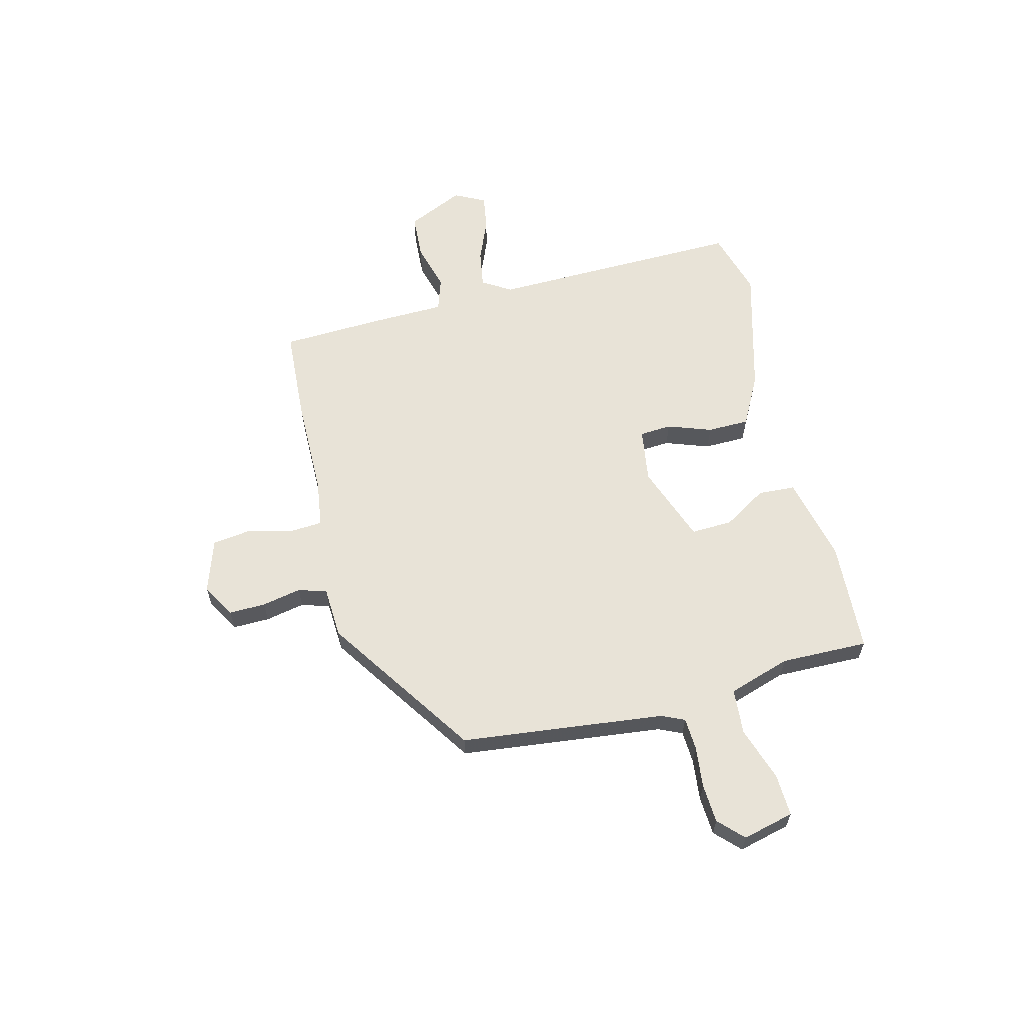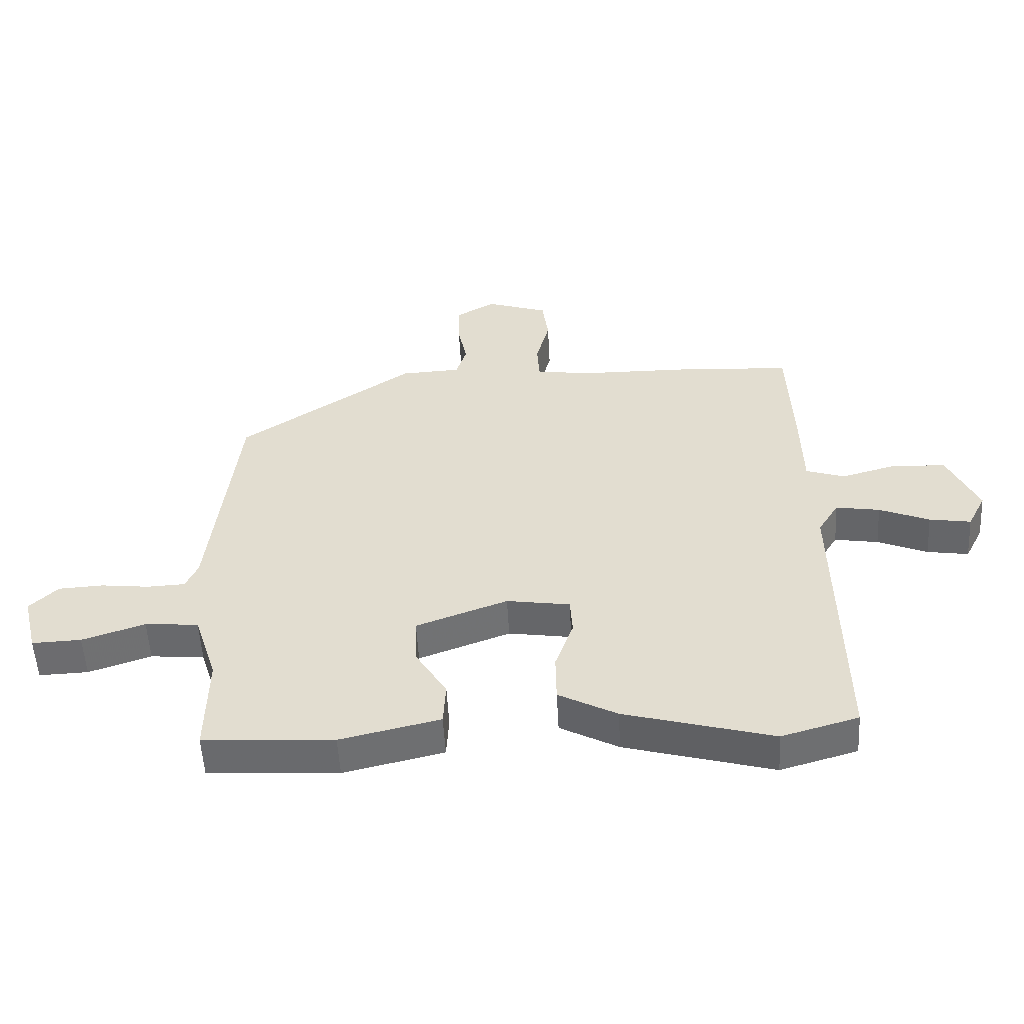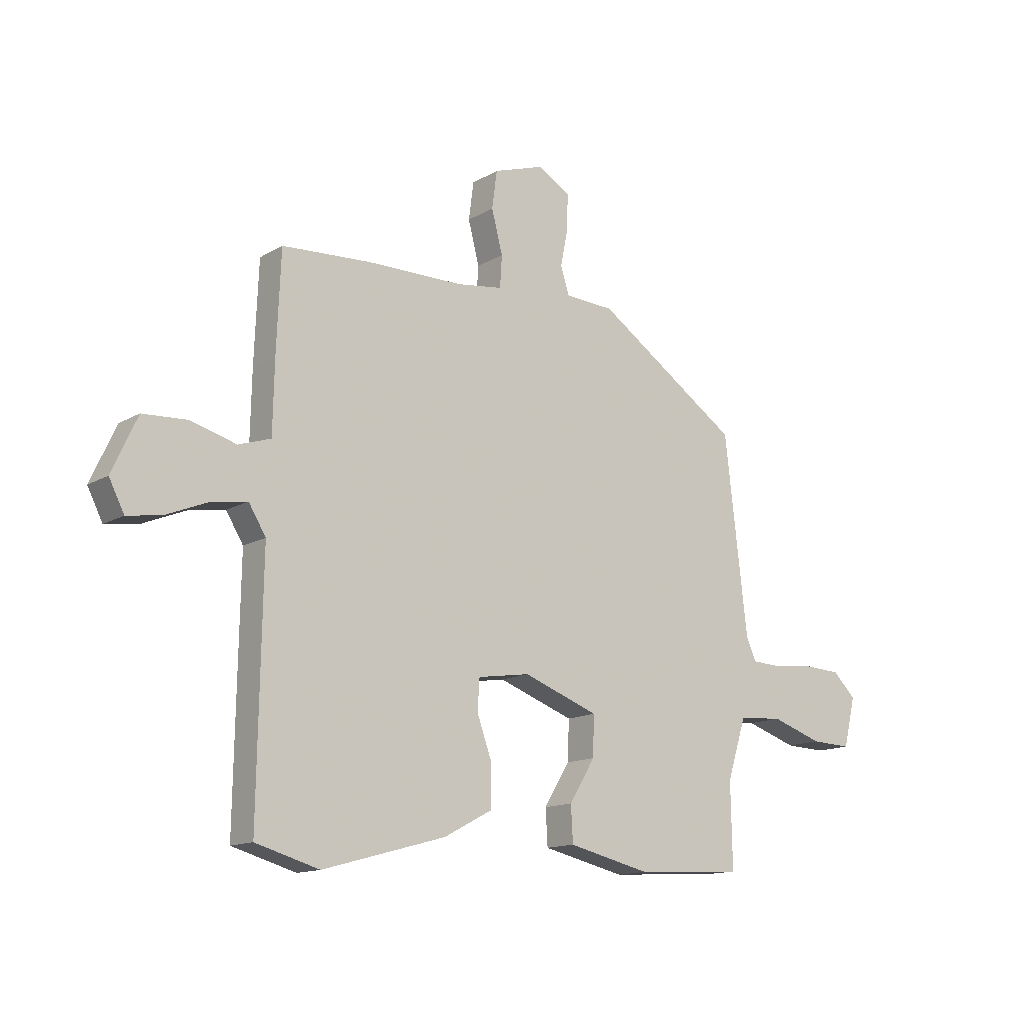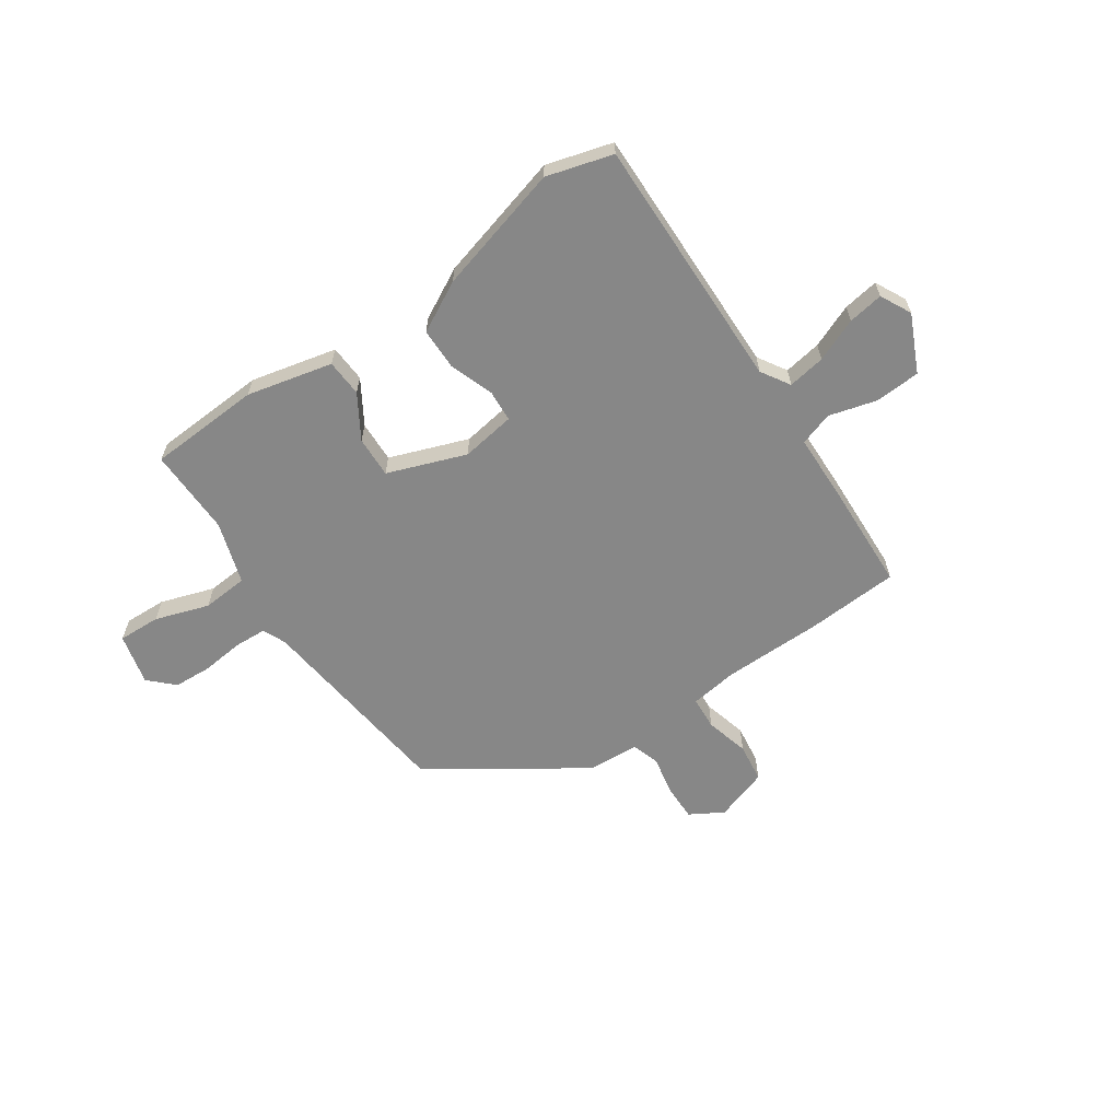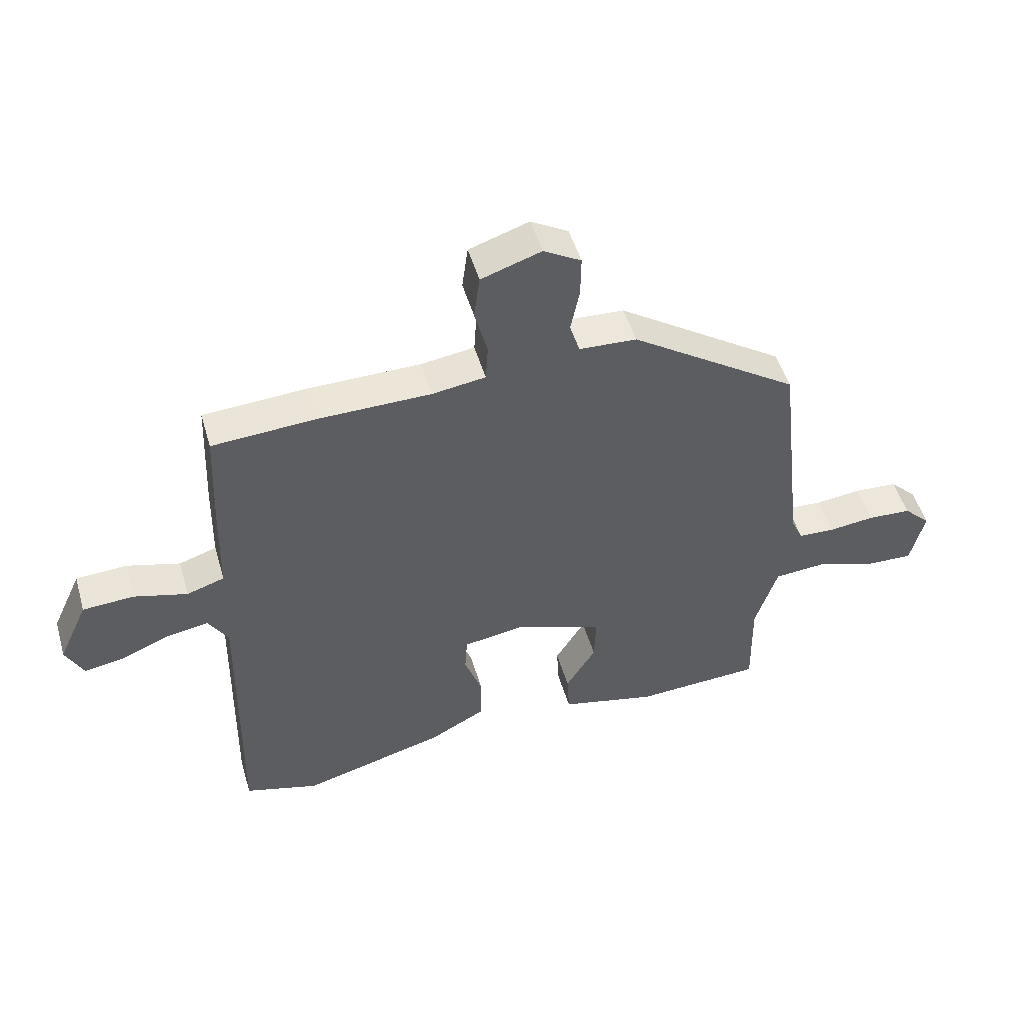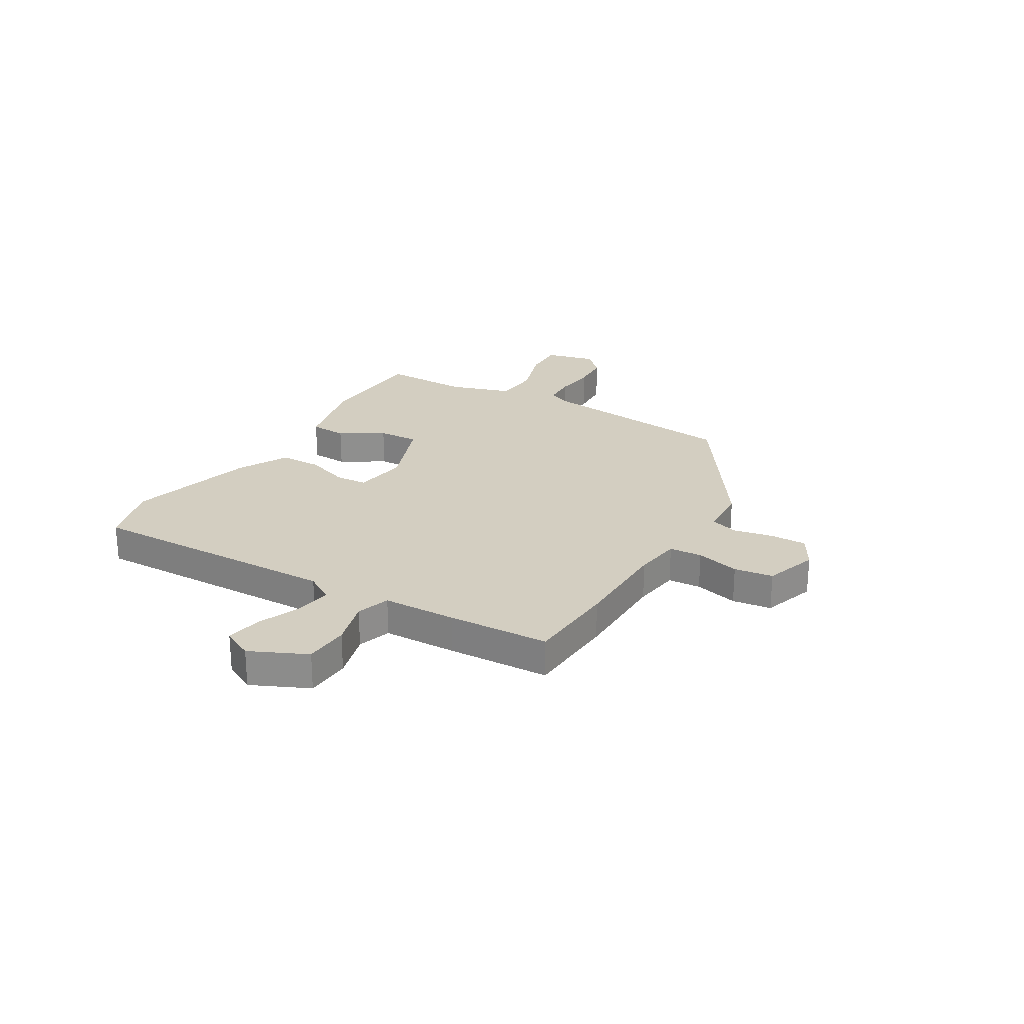
<metadata>
{"format":"obj","ext":"obj","renderer":"f3d","projection":"perspective","resolution":1024,"background":"white","views":[{"elev":61.5,"azim":75.8,"up":"+Y"},{"elev":-53.5,"azim":-176.9,"up":"+Z"},{"elev":-13.9,"azim":-38.0,"up":"+Z"},{"elev":-62.4,"azim":-145.7,"up":"+Y"},{"elev":49.9,"azim":-16.1,"up":"+Z"},{"elev":24.9,"azim":-59.5,"up":"+Y"}]}
</metadata>
<code>
v -0.406 0.07 -0.527
v -0.532 0.07 -0.491
v -0.524 0.07 -0.003
v -0.558 0.07 0.052
v -0.63 0.07 0.04
v -0.712 0.07 0.006
v -0.78 0.07 -0.005
v -0.81 0.07 0.054
v -0.76 0.07 0.163
v -0.673 0.07 0.168
v -0.582 0.07 0.143
v -0.518 0.07 0.164
v -0.515 0.07 0.305
v -0.507 0.07 0.5
v -0.331 0.07 0.511
v -0.139 0.07 0.513
v -0.048 0.07 0.526
v -0.044 0.07 0.589
v -0.066 0.07 0.673
v -0.056 0.07 0.748
v 0.046 0.07 0.782
v 0.11 0.07 0.745
v 0.109 0.07 0.675
v 0.094 0.07 0.6
v 0.111 0.07 0.546
v 0.209 0.07 0.541
v 0.497 0.07 0.348
v 0.542 0.07 -0.041
v 0.562 0.07 -0.085
v 0.624 0.07 -0.088
v 0.703 0.07 -0.079
v 0.777 0.07 -0.083
v 0.823 0.07 -0.128
v 0.799 0.07 -0.226
v 0.718 0.07 -0.223
v 0.615 0.07 -0.189
v 0.527 0.07 -0.196
v 0.489 0.07 -0.315
v 0.492 0.07 -0.482
v 0.277 0.07 -0.494
v 0.113 0.07 -0.456
v 0.109 0.07 -0.385
v 0.16 0.07 -0.302
v 0.163 0.07 -0.223
v 0.013 0.07 -0.168
v -0.091 0.07 -0.184
v -0.095 0.07 -0.245
v -0.065 0.07 -0.329
v -0.066 0.07 -0.409
v -0.162 0.07 -0.46
v -0.406 0 -0.527
v -0.532 0 -0.491
v -0.524 0 -0.003
v -0.558 0 0.052
v -0.63 0 0.04
v -0.712 0 0.006
v -0.78 0 -0.005
v -0.81 0 0.054
v -0.76 0 0.163
v -0.673 0 0.168
v -0.582 0 0.143
v -0.518 0 0.164
v -0.515 0 0.305
v -0.507 0 0.5
v -0.331 0 0.511
v -0.139 0 0.513
v -0.048 0 0.526
v -0.044 0 0.589
v -0.066 0 0.673
v -0.056 0 0.748
v 0.046 0 0.782
v 0.11 0 0.745
v 0.109 0 0.675
v 0.094 0 0.6
v 0.111 0 0.546
v 0.209 0 0.541
v 0.497 0 0.348
v 0.542 0 -0.041
v 0.562 0 -0.085
v 0.624 0 -0.088
v 0.703 0 -0.079
v 0.777 0 -0.083
v 0.823 0 -0.128
v 0.799 0 -0.226
v 0.718 0 -0.223
v 0.615 0 -0.189
v 0.527 0 -0.196
v 0.489 0 -0.315
v 0.492 0 -0.482
v 0.277 0 -0.494
v 0.113 0 -0.456
v 0.109 0 -0.385
v 0.16 0 -0.302
v 0.163 0 -0.223
v 0.013 0 -0.168
v -0.091 0 -0.184
v -0.095 0 -0.245
v -0.065 0 -0.329
v -0.066 0 -0.409
v -0.162 0 -0.46
f 47 48 49 50
f 46 47 50 1
f 40 41 42 43
f 38 39 40 43
f 37 38 43 44
f 36 37 44 45
f 34 35 36
f 33 34 36
f 30 31 32 33
f 29 30 33 36
f 25 26 27 28
f 25 28 29
f 21 22 23 24
f 19 20 21 24
f 18 19 24 25
f 17 18 25 29
f 13 14 15 16
f 12 13 16 17
f 8 9 10 11
f 8 11 12
f 5 6 7 8
f 4 5 8 12
f 3 4 12 17
f 46 1 2 3
f 45 46 3 17
f 17 29 36 45
f 100 99 98 97
f 51 100 97 96
f 93 92 91 90
f 93 90 89 88
f 94 93 88 87
f 95 94 87 86
f 86 85 84
f 86 84 83
f 83 82 81 80
f 86 83 80 79
f 78 77 76 75
f 79 78 75
f 74 73 72 71
f 74 71 70 69
f 75 74 69 68
f 79 75 68 67
f 66 65 64 63
f 67 66 63 62
f 61 60 59 58
f 62 61 58
f 58 57 56 55
f 62 58 55 54
f 67 62 54 53
f 53 52 51 96
f 67 53 96 95
f 95 86 79 67
f 1 51 52 2
f 2 52 53 3
f 3 53 54 4
f 4 54 55 5
f 5 55 56 6
f 6 56 57 7
f 7 57 58 8
f 8 58 59 9
f 9 59 60 10
f 10 60 61 11
f 11 61 62 12
f 12 62 63 13
f 13 63 64 14
f 14 64 65 15
f 15 65 66 16
f 16 66 67 17
f 17 67 68 18
f 18 68 69 19
f 19 69 70 20
f 20 70 71 21
f 21 71 72 22
f 22 72 73 23
f 23 73 74 24
f 24 74 75 25
f 25 75 76 26
f 26 76 77 27
f 27 77 78 28
f 28 78 79 29
f 29 79 80 30
f 30 80 81 31
f 31 81 82 32
f 32 82 83 33
f 33 83 84 34
f 34 84 85 35
f 35 85 86 36
f 36 86 87 37
f 37 87 88 38
f 38 88 89 39
f 39 89 90 40
f 40 90 91 41
f 41 91 92 42
f 42 92 93 43
f 43 93 94 44
f 44 94 95 45
f 45 95 96 46
f 46 96 97 47
f 47 97 98 48
f 48 98 99 49
f 49 99 100 50
f 50 100 51 1

</code>
